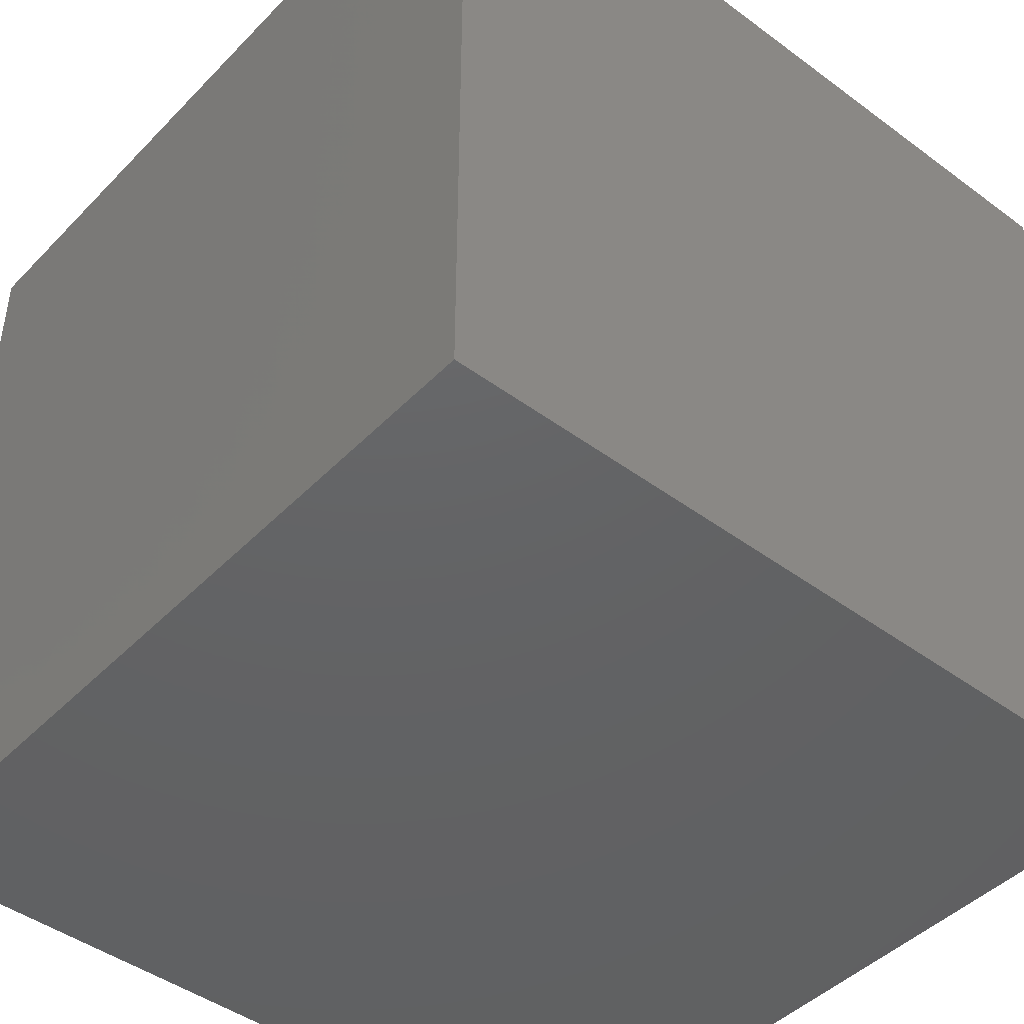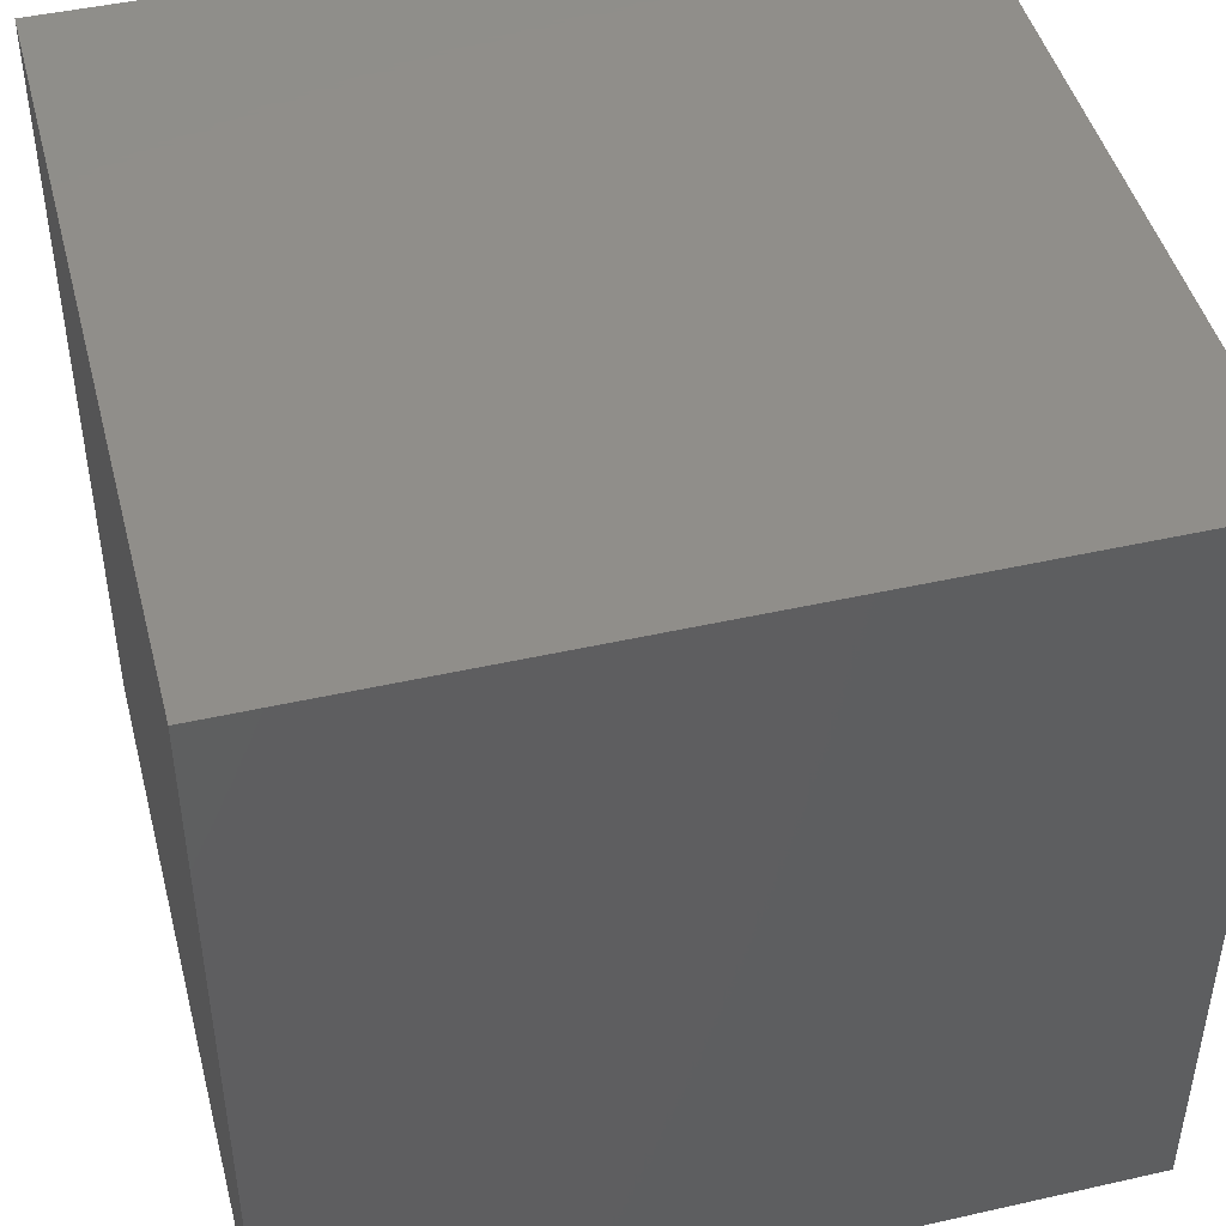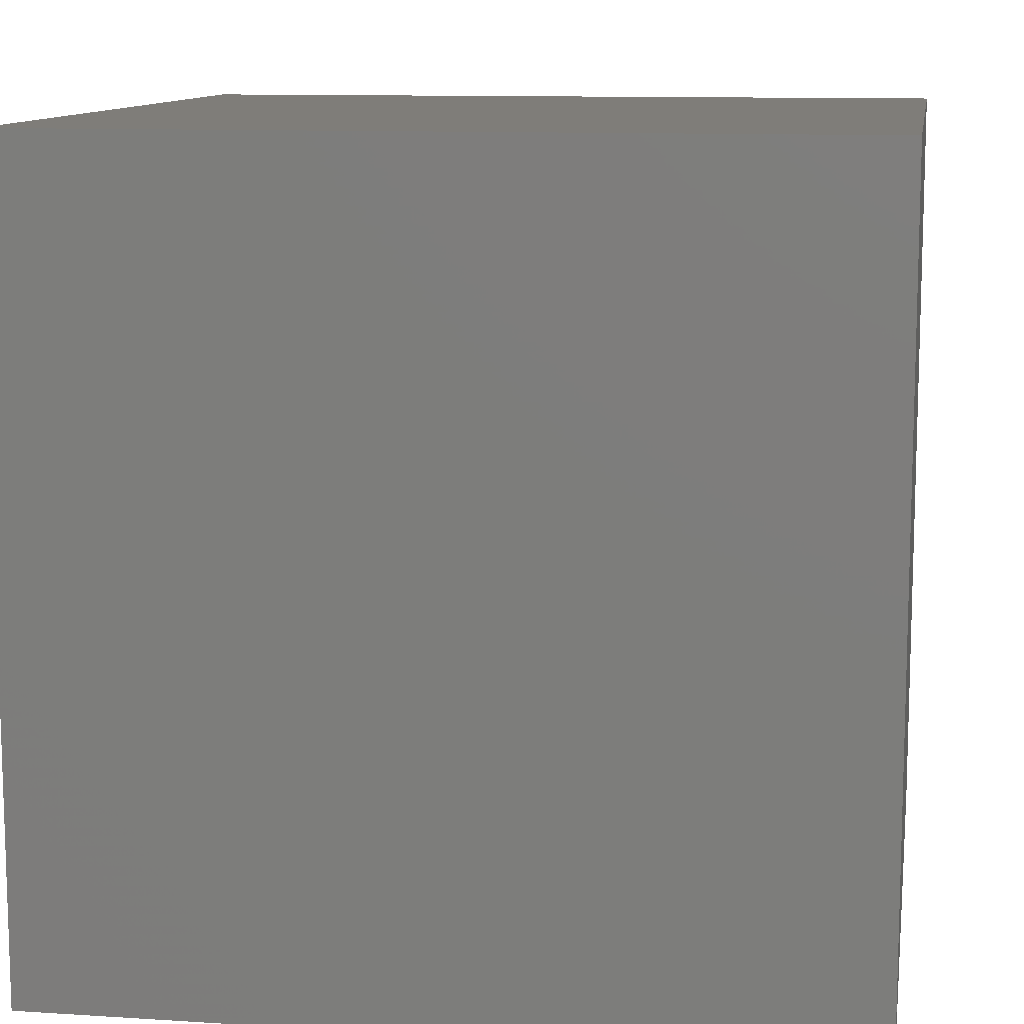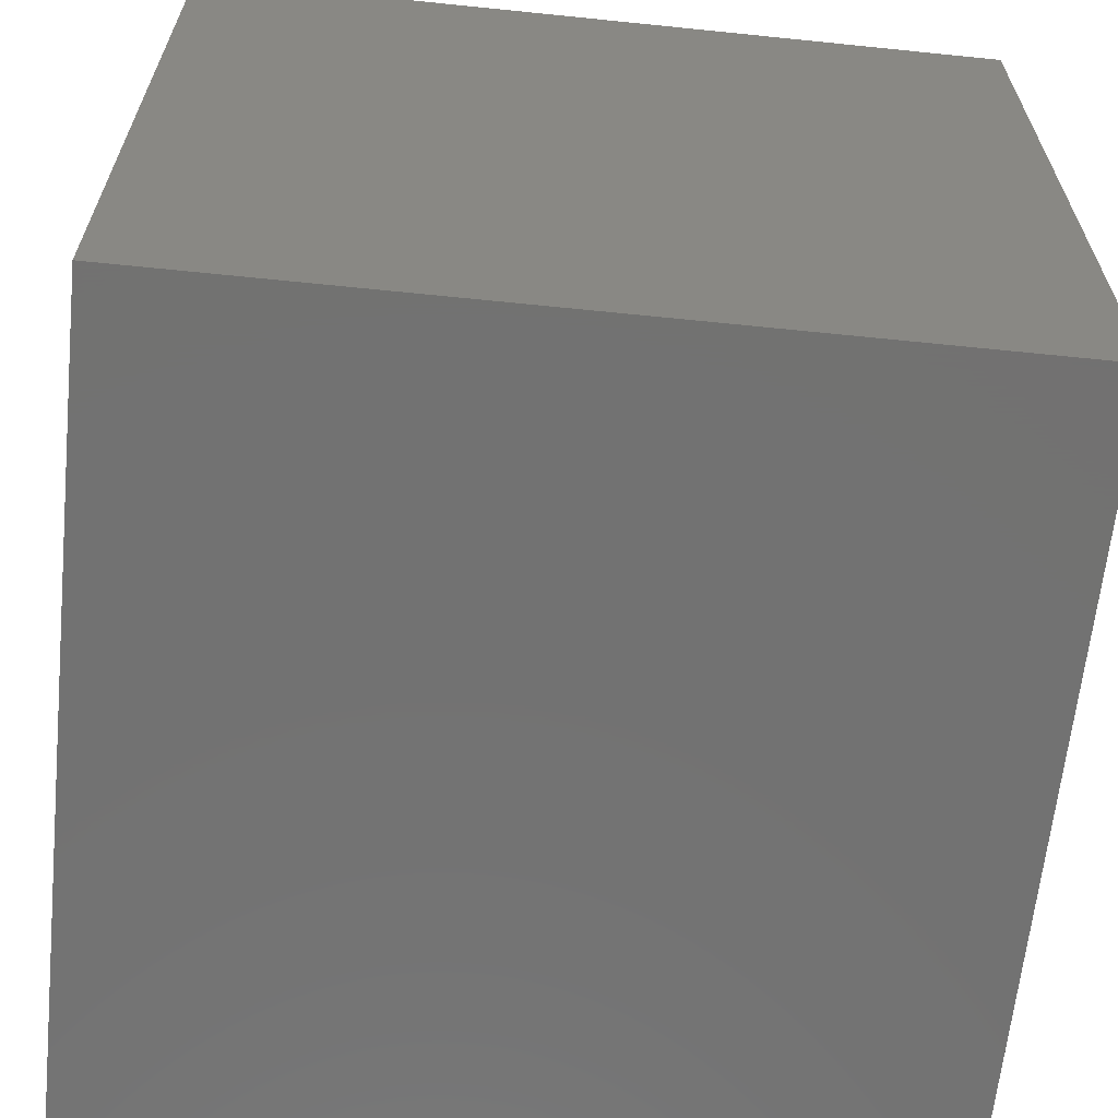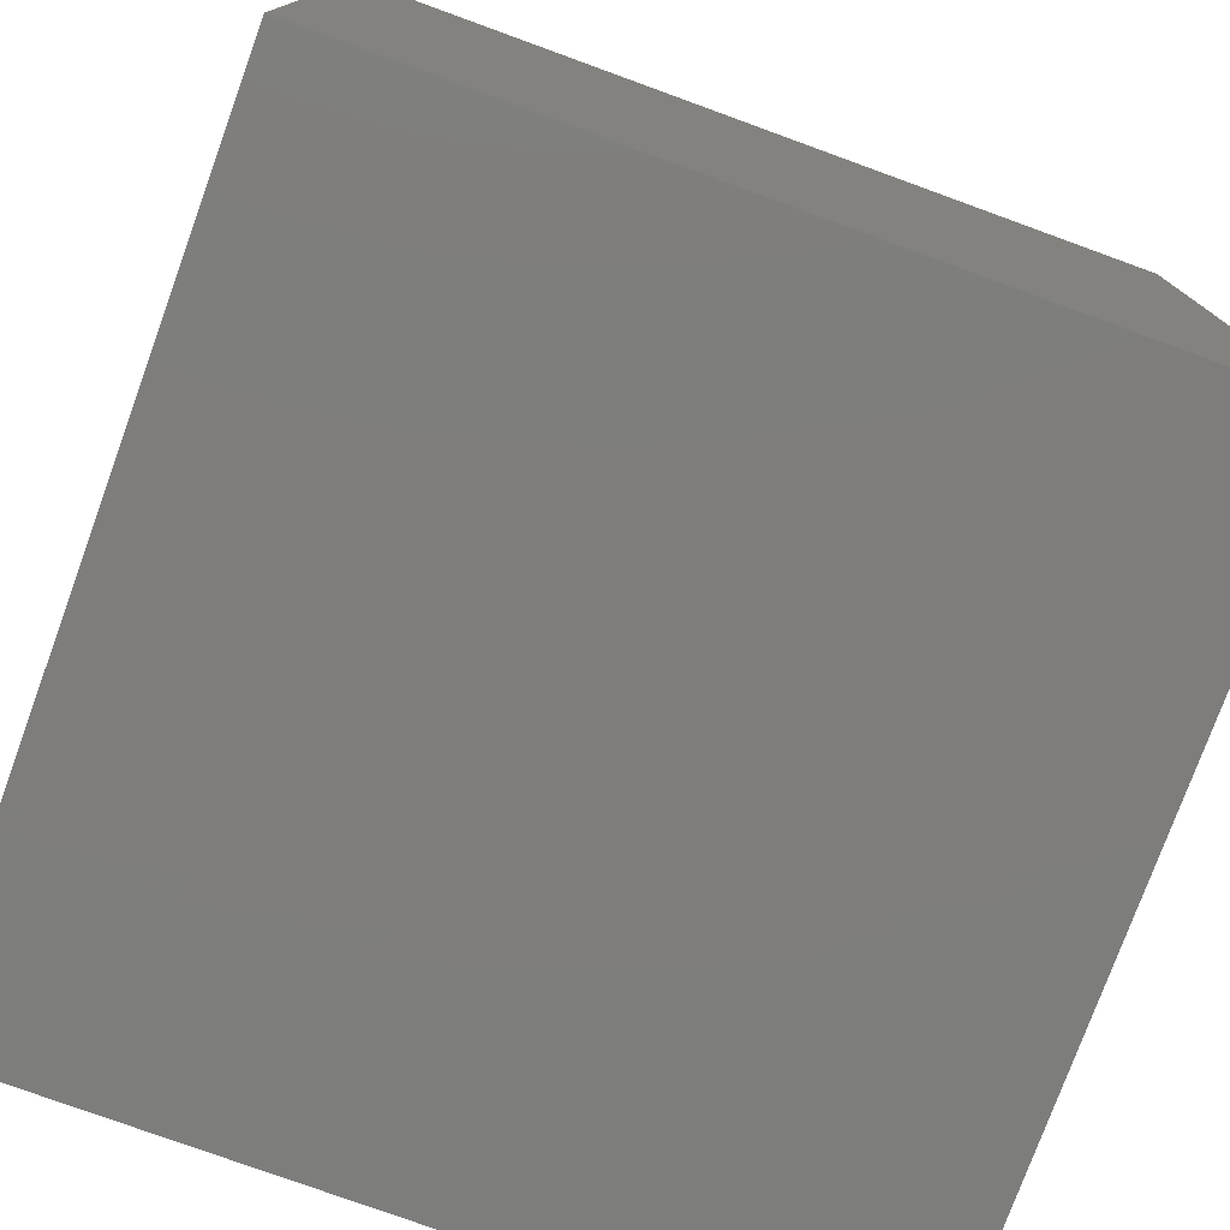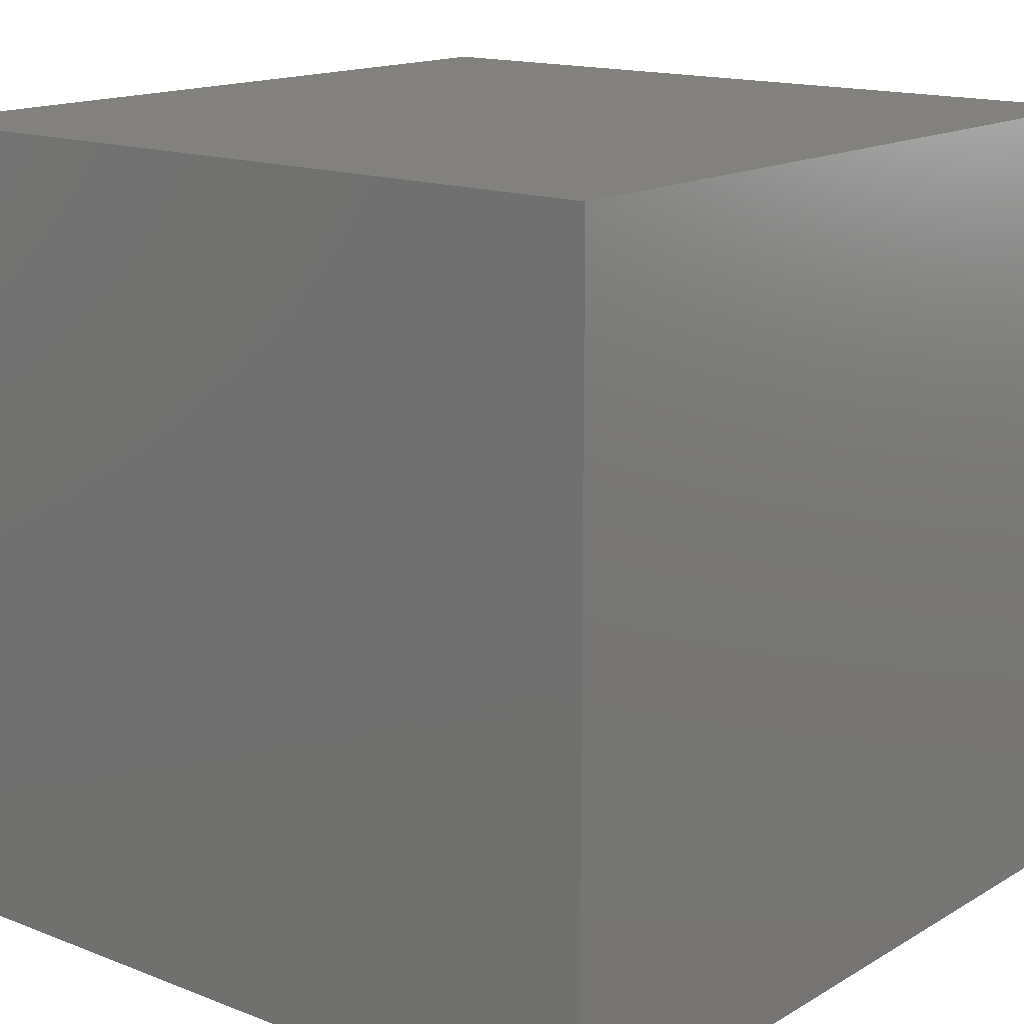
<metadata>
{"format":"stl","ext":"stl","renderer":"f3d","projection":"perspective","resolution":1024,"background":"white","views":[{"elev":-44.9,"azim":-40.6,"up":"+Z"},{"elev":46.0,"azim":165.5,"up":"+Y"},{"elev":11.0,"azim":99.0,"up":"+Y"},{"elev":-64.0,"azim":-95.9,"up":"+Y"},{"elev":-77.1,"azim":-110.0,"up":"+Y"},{"elev":15.3,"azim":-50.7,"up":"+Y"}]}
</metadata>
<code>
# stl→obj: 8 verts, 12 faces
v 5 1 6
v 4 1 6
v 5 0 6
v 4 0 6
v 5 0 5
v 4 0 5
v 5 1 5
v 4 1 5
f 1 2 3
f 3 2 4
f 5 6 7
f 7 6 8
f 4 6 3
f 3 6 5
f 2 8 4
f 4 8 6
f 1 7 2
f 2 7 8
f 3 5 1
f 1 5 7

</code>
